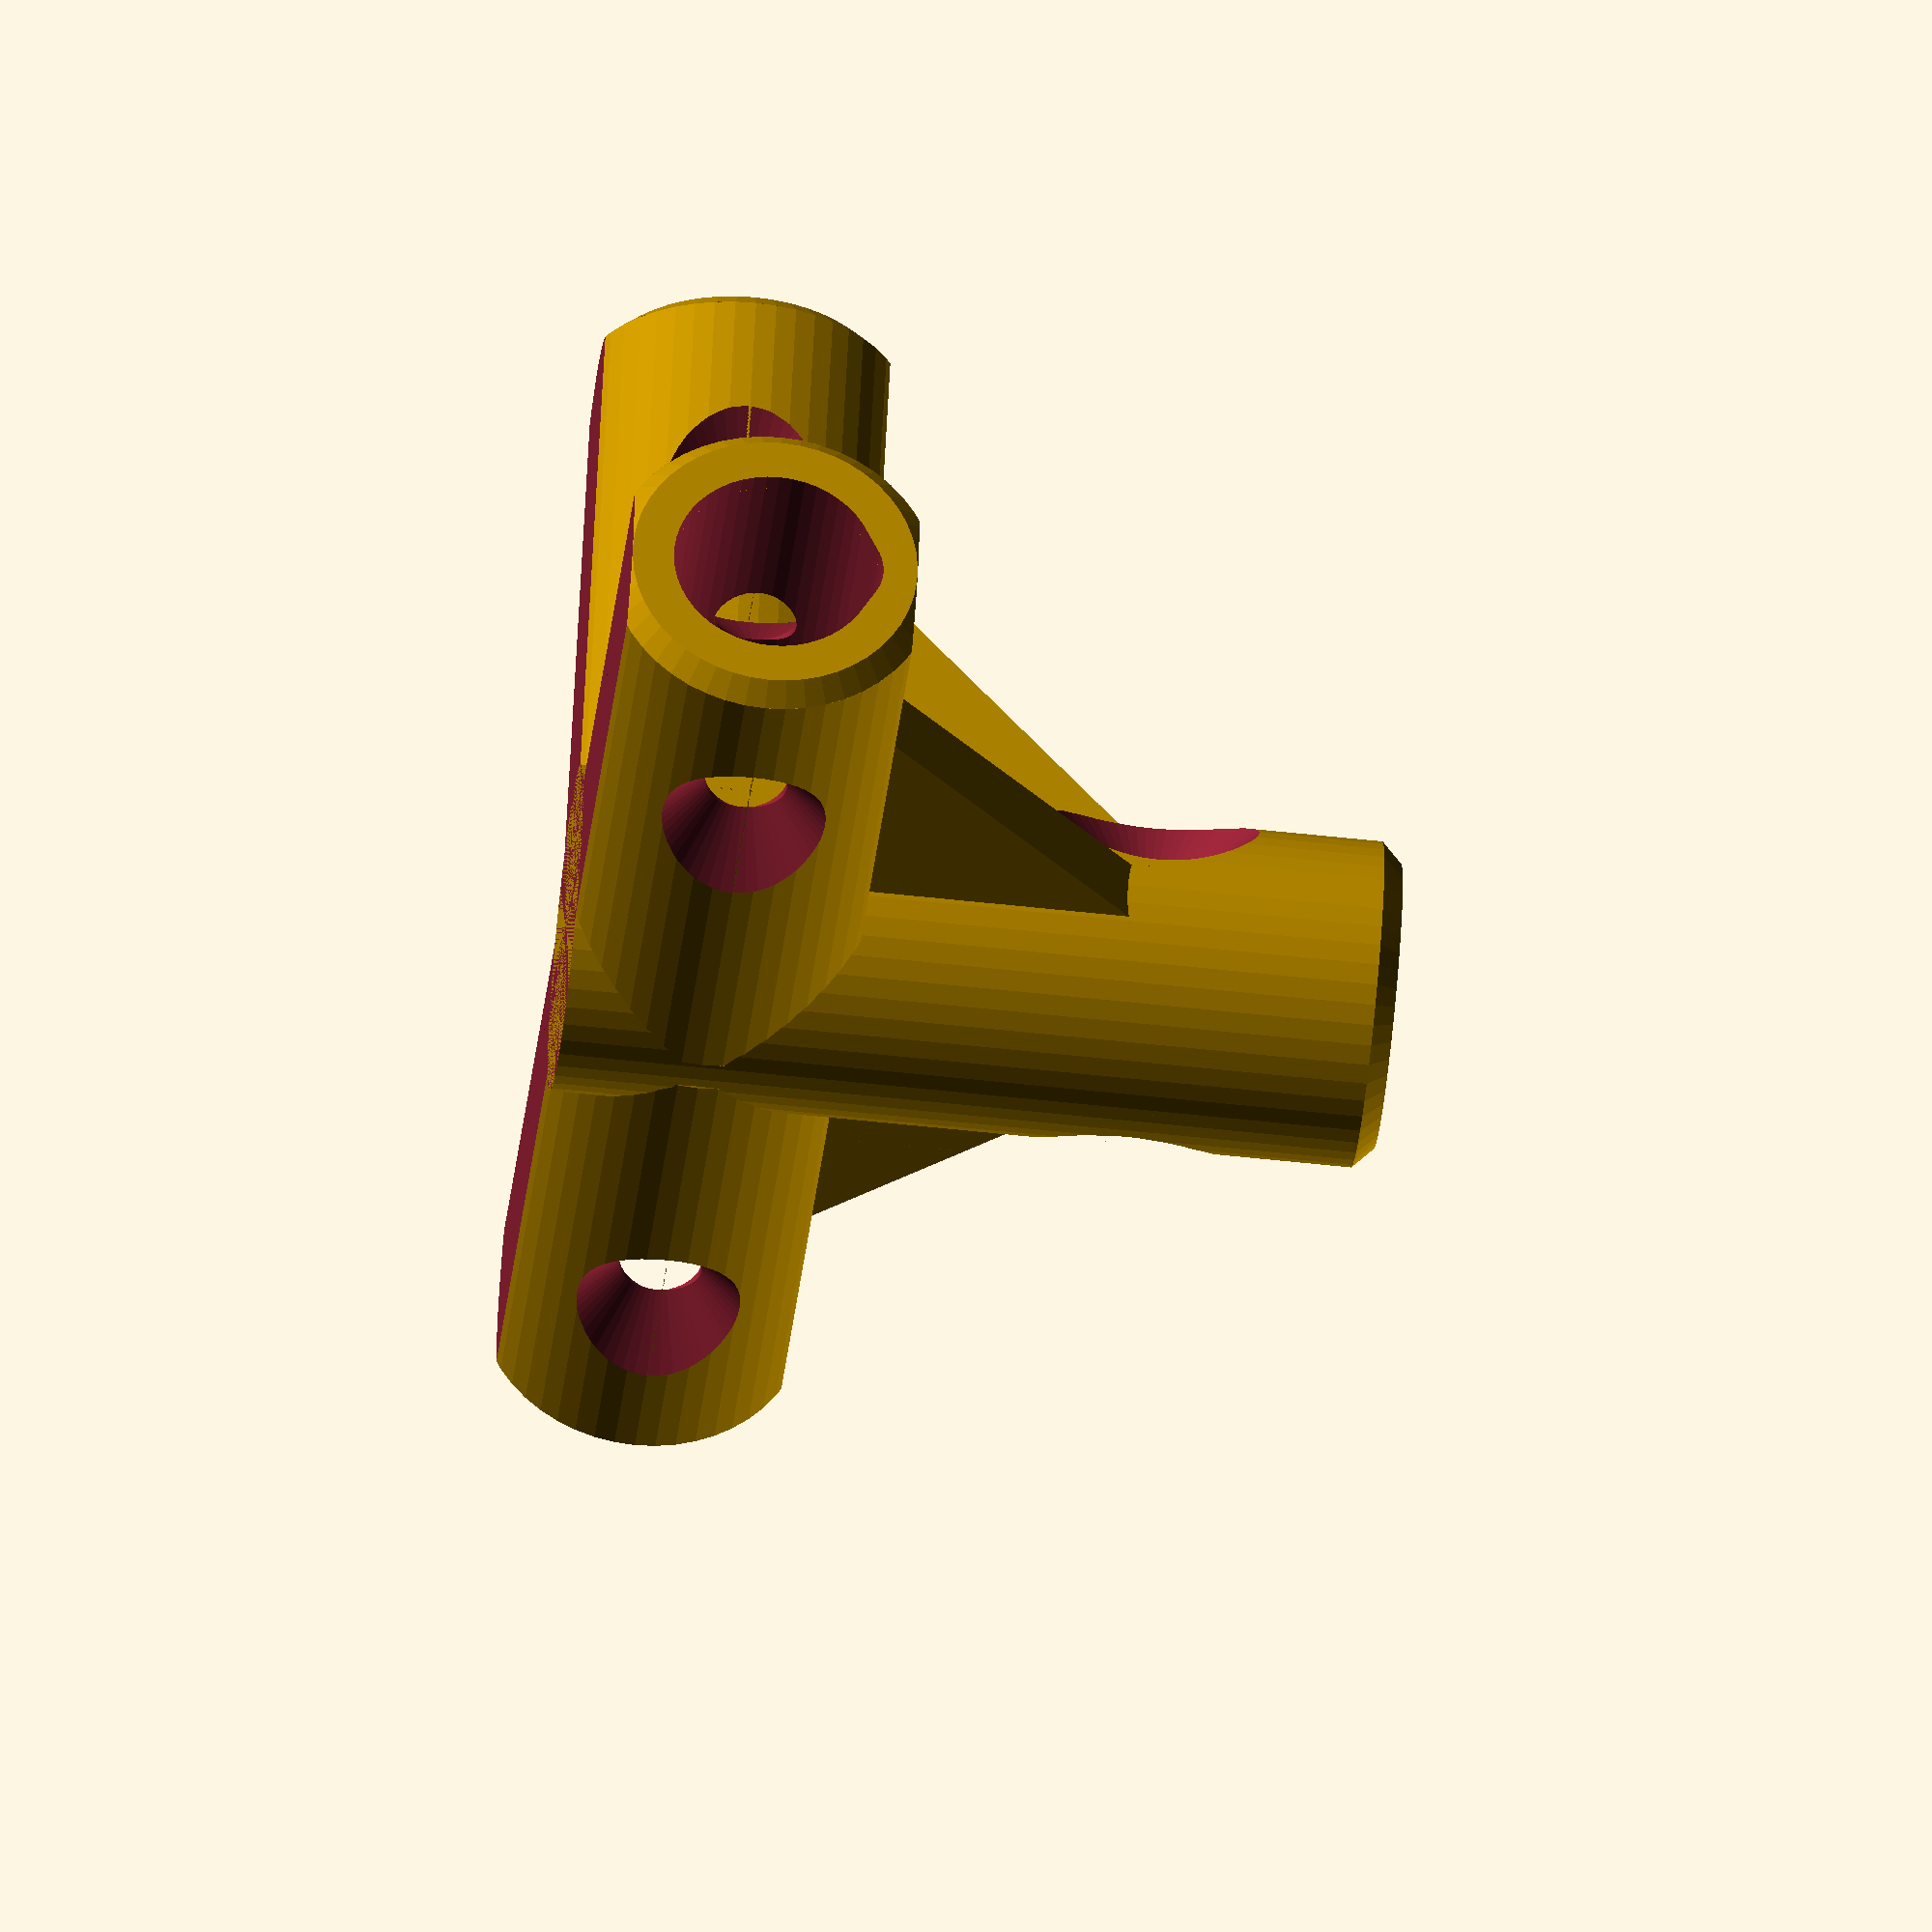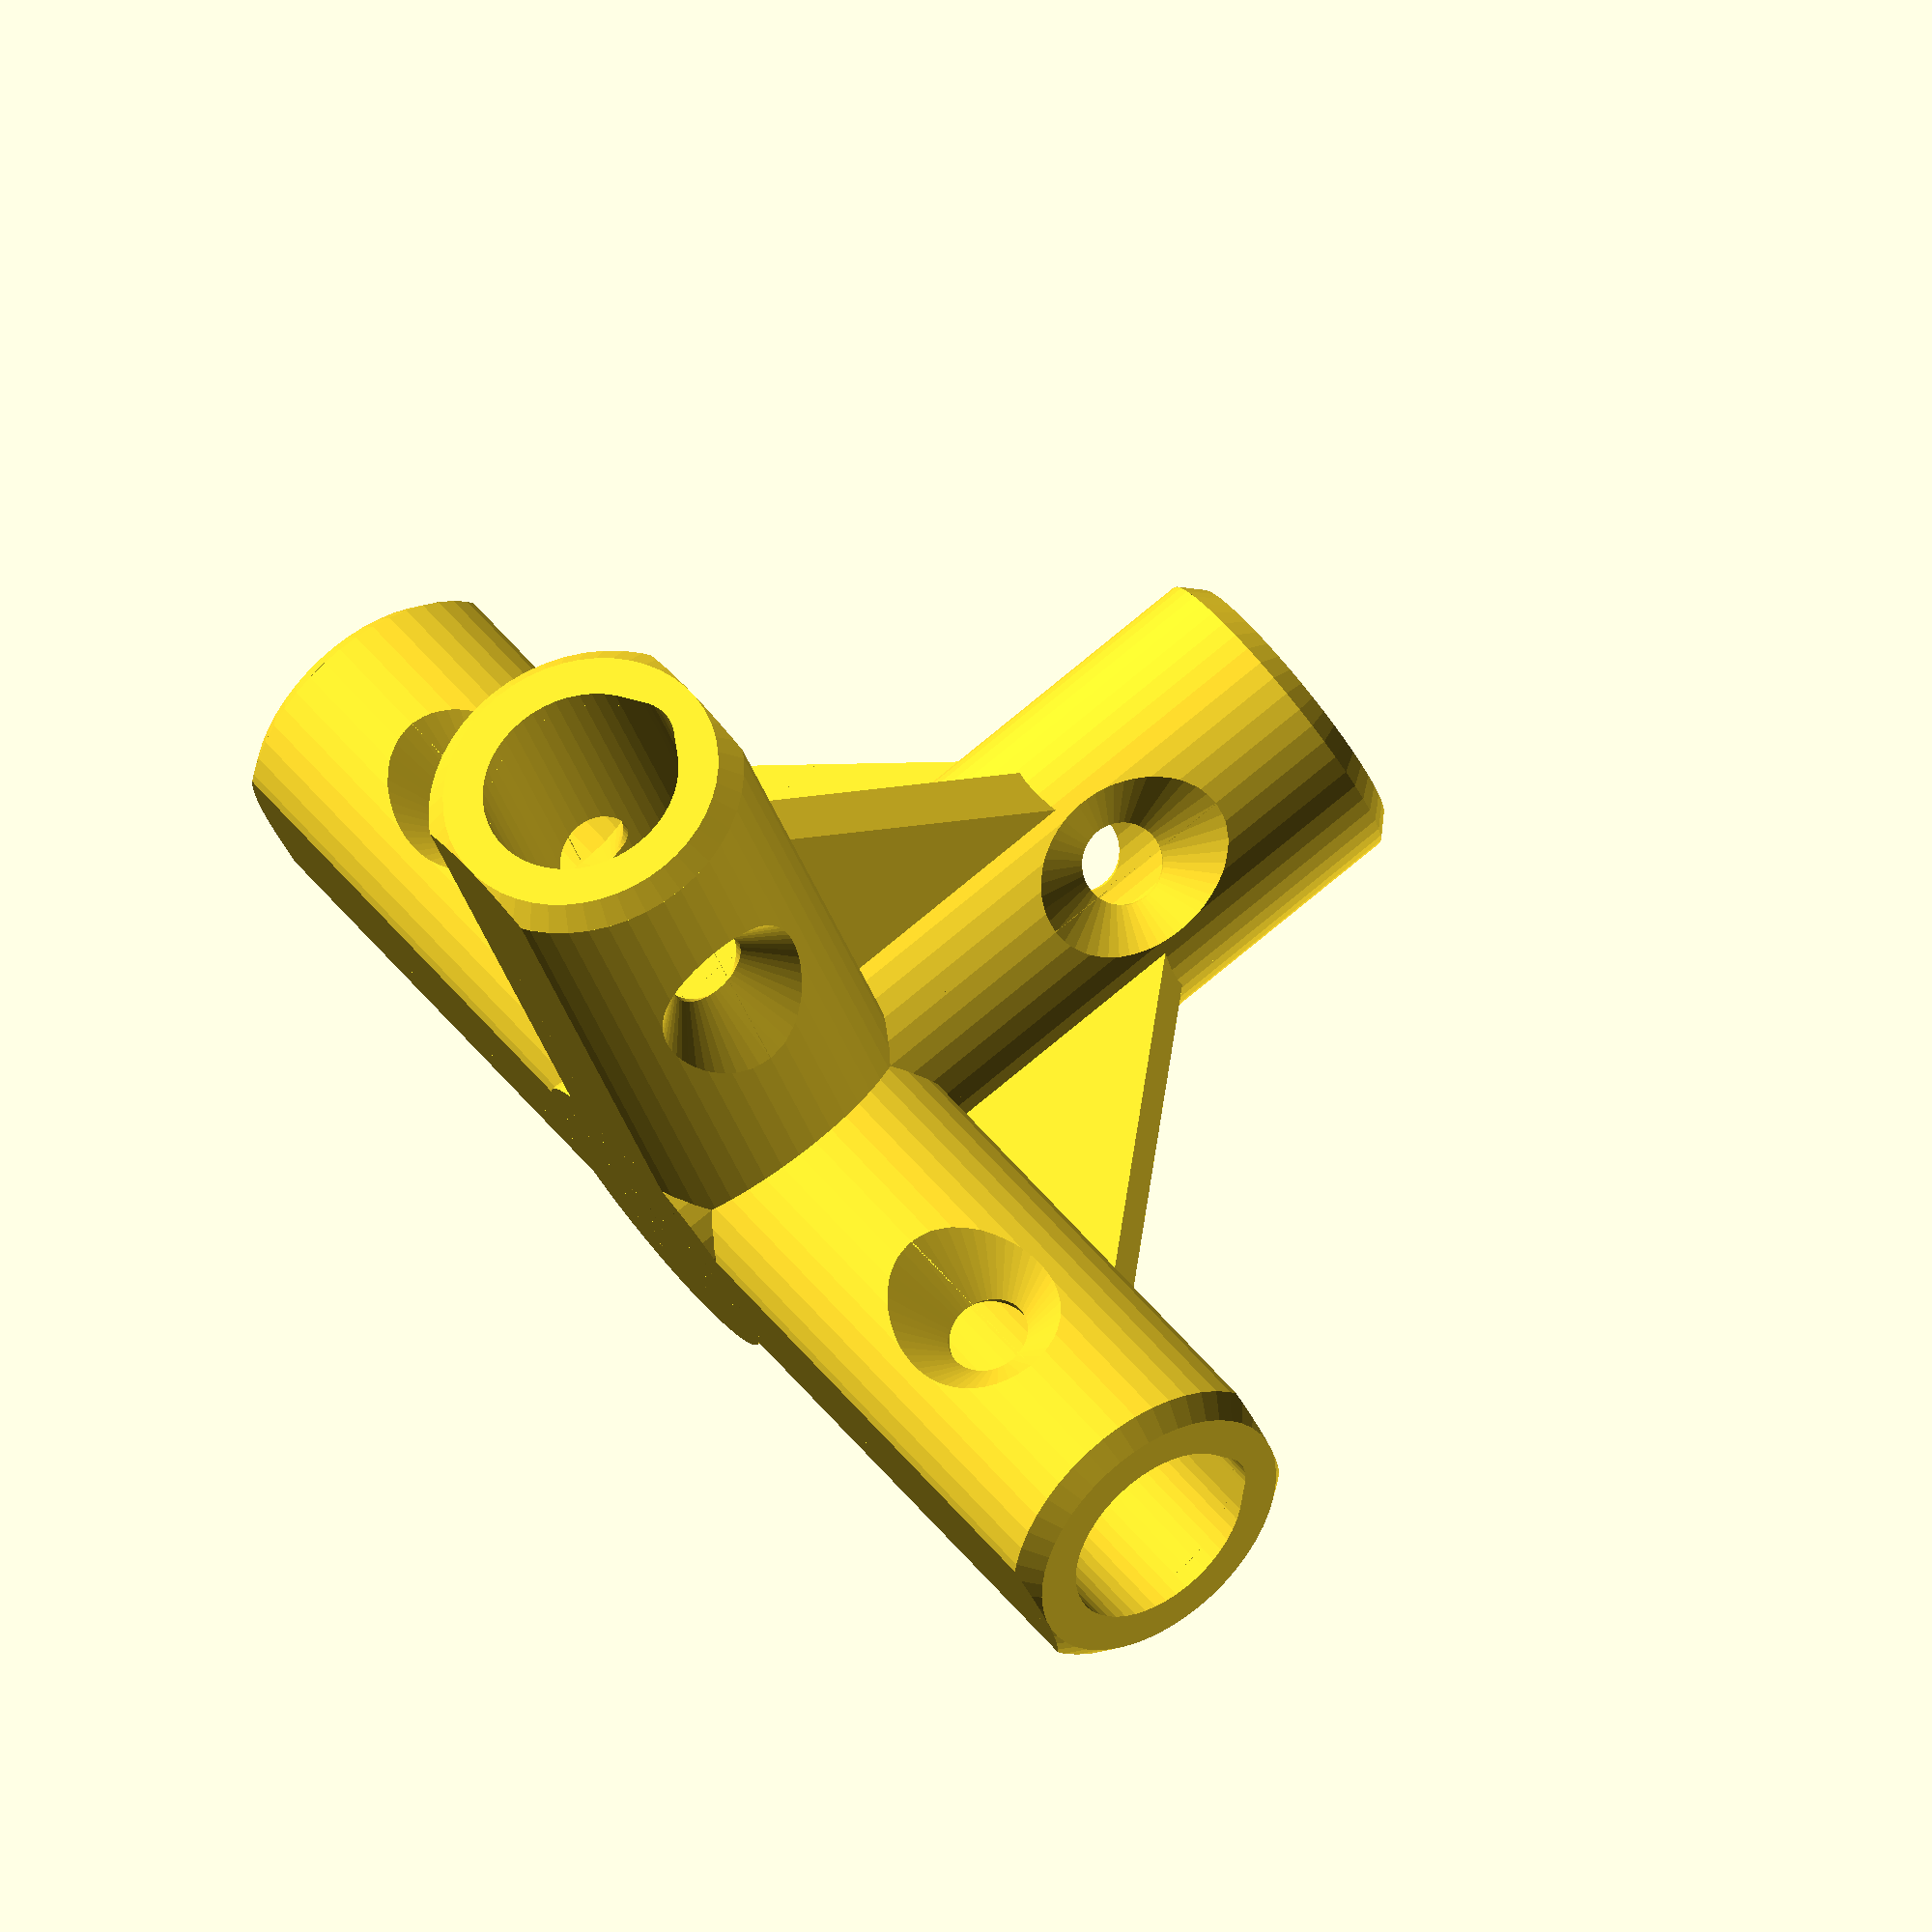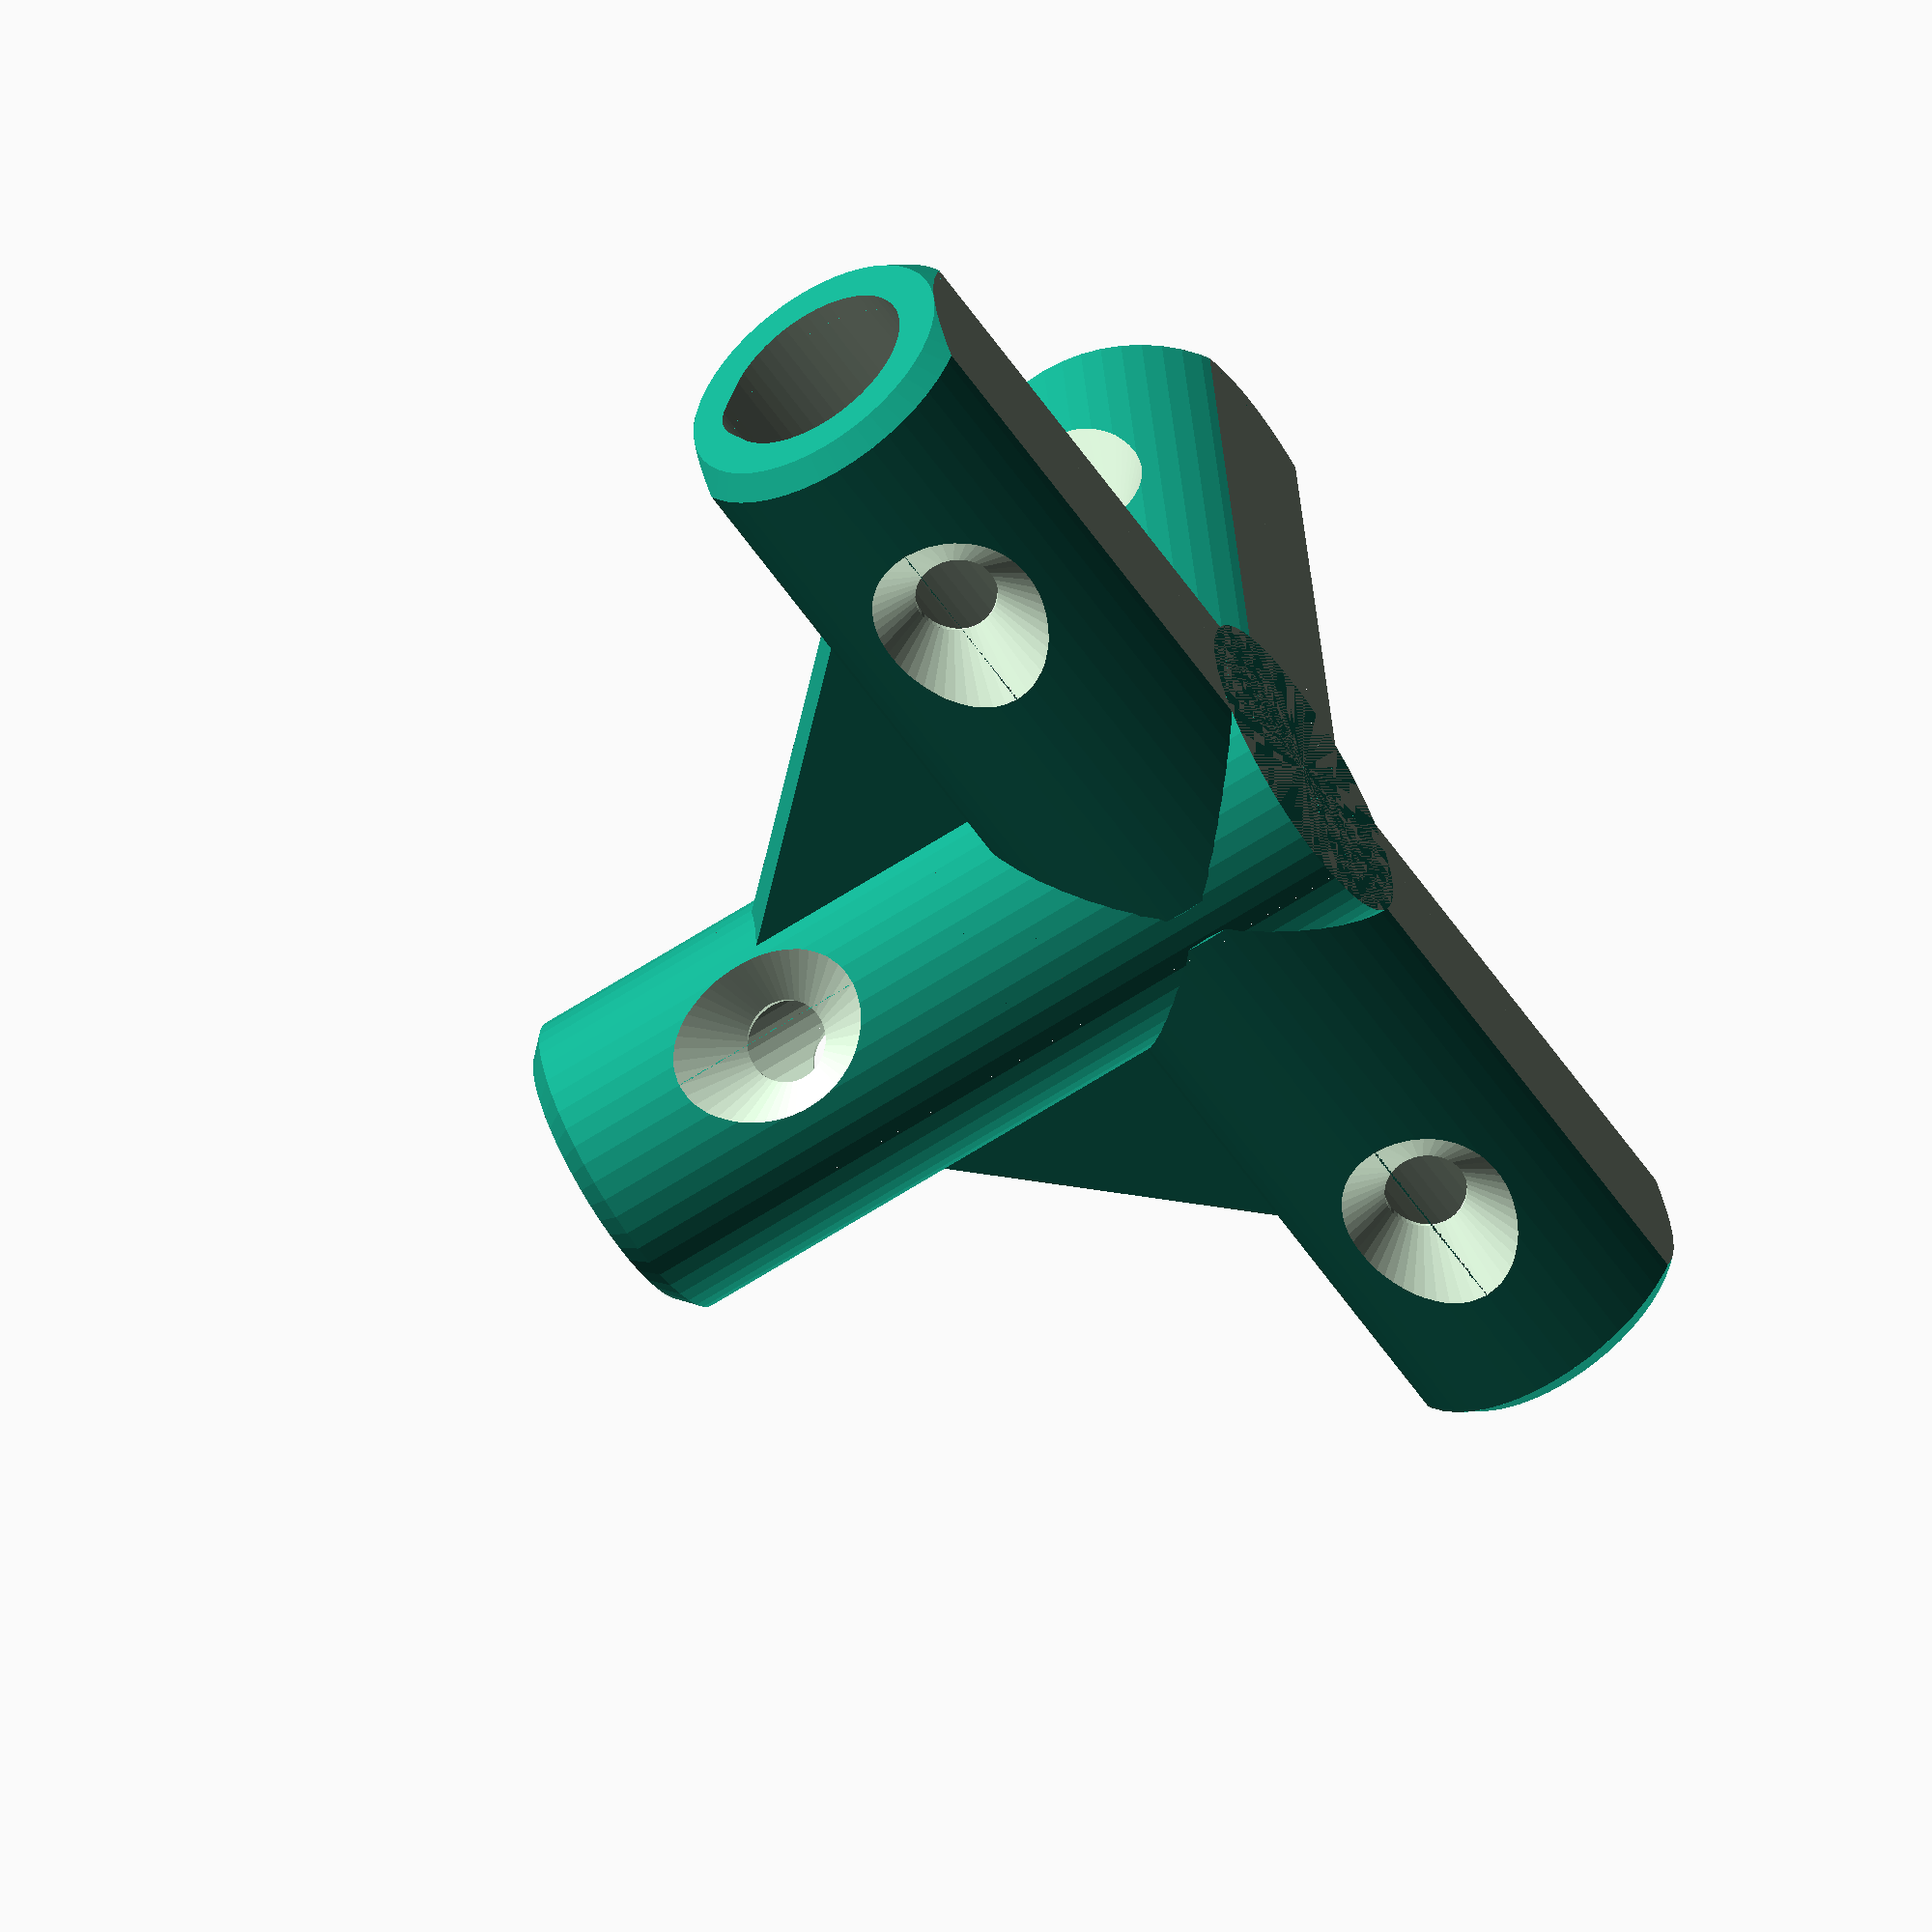
<openscad>
//Dowel Aided Design - Parametric Modular Dowel Rod/ Tube System
//by Mitch Cerroni - Mitch 3D (mitch3D.com)
//https://github.com/themitch22/Rod-Assisted-Design-OpenSCAD
//Bluesky @themitch22.bsky.social‬
//Original repository: https://www.printables.com/model/1402479/
//

//number of faces, optimize for rendering / 3D printing. 
$fn = 50; 

// Dowel Connector Parameters

// 1 = dowel connector, 2 = spacer/panel mount, 3 = cross connector, 4 = endcap
type = 1;

// Diameter in mm for dowel holes, keep in mind tolerance when printing.
dowelDia = 9.8;

// Thickness of the walls in mm, bigger number is stronger but can cause interferences.
thickness = 3;

// Chamfer length in mm, this softens edges and looks nicer.
chamfer = 1;

// Total number of side legs. If legNum and horzAngle are more than 360 degrees it will evenly distribute leg count around center leg.
legNum = 3; 

// Horizontal angle (degrees) between side legs. If total is over 360, legs are evenly spaced instead.
horzAngle = 90;

// Vertical angle (degrees) for side legs, negative values disable flat features and lowers center leg.
vertAngle = 0; 

// Legth in mm for the center leg, this is to compensate for the possible angles of side legs as you might want clearance to access screw holes, or have a shorter middle leg for some reason.
centerLegLength = 25;

// Length in mm, this length is additional to the leg total diameter.
lengthLeg = 25;

// If vertical angle is positive, a rib between legs and center to provide strength. 
// 0 = disabled. Rib will disable if larger than the centerLegLength or legLength (including legDia).
ribSize = 10;

// Adding internal leg stoppers to prevent dowels going too far and intersecting
// Only available for connector, not for spacer/panel mount or cross connector. 
// The geometry might have issues with certain angles.
// 0 = disabled, 1 = stoppers in leg(s) and center leg, 2 = stoppers in leg(s) only
stopperEnable = 2;

// If vertical angle is positive, it flattens bottom for printing or shelves. 1 = True
flatBottomEnable = 1;

// Amount in mm to flatten the bottom for easier printing and/or shelving depending on orientation. 
// If using cross connector, this can be adjusted to suit your printability needs.
// Keep this under thickness value.
flatBottomDepth = 1;

// If vertical angle is 0 (flat), it flattens top of legs for shelves. 1 = True.
flatTopEnable = 1;

// Amount in mm to flatted the top of each leg for shelving. Use depending on application. 
// If spacer/panel mount is selected, it will compensate height to be co-planar to connector tops. 
// Not every connector will have this flat side depending on orientation which may cause alignment issues.
// Keep this under thickness value.
flatTopDepth = 1;

// Arched top of dowel hole to reduce overhangs. 1 = True 
teardropEnable = 1;

// Screw parameters

// 1 = True, enables screw holes.
screwEnable = 1;

// Enable countersink for screws.
screwEnableCS = 1;
// Enable counterbore for screws.
screwEnableCB = 0;

// Diameter in mm for screw hole.
screwDia = 4;

// Angle in degrees on the leg where screw hole is placed. Top/Bottom holes = 0, Sides = 90. 
// You may have some intersecting geometry issues or may not be able to reach it the screws depending on the angle. 
screwAngle = 90;

// Offset in mm for screw hole from leg length inward, a higher value goes towards the center. 
screwOffset = 12; 

// Countersink and counterbore screw depth in mm for screw heads, thickness from dowel out. 
screwDepth = 0;

// Counterbore screw diameter in mm for screw heads.
screwCBDia = 6.5;

//Spacer/Panel Mount Parameters

// For spacer/panel mounts, the lenth of the tab. 0 or skadisTab enabled diables it.
tabLength = 12;

// For spacer/panel mount, it adds a Ikea Skadis capable hook. 0 = disabled, 1 = verticle, 2 = horizontal. 
// Fixed dimensions so may cause interference issues. 
skadisTab = 0;

// Cross connector and endcap

// If selected, the angle of the crossing connectors in degrees. Cross connector uses legLengt parameter. Uses flatBottomDepth if enabled and positive for easier printing. 0 or 90 just make a single leg, with double screws, might be useful as a splice joint. 
crossAngle = 30;

// If selected, the length of the endcap piece. Used as a foot or stopper.
endcapLength = 20;


// Function to total leg diameter.
function legDia() = dowelDia+thickness*2;

// Number clamping, legLength can't be smaller than leg diameter.
legLength = lengthLeg < legDia() ? legDia() : lengthLeg; 

// Verifying legNum and horzAngle aren't over 360 degrees, this helps optimization. 
// If over 360 degree it distributes legNum evenly around the center. 
legHorzAngle = legNum * horzAngle > 360 ? 360 / legNum : horzAngle;

stopperLeg = stopperEnable > 0 ? legDia()/2 : 0;
stopperCenter = stopperEnable >= 2 ? legDia() : 0;

echo(legLength);
echo(legHorzAngle);

// Creates leg with chamfer.
module leg(length){
    cylinder(h=chamfer,d1=(legDia()-chamfer*2),d2=(legDia()));
    translate([0, 0, chamfer])
        cylinder(h=(length-chamfer*2),d=(legDia()));
    translate([0, 0, (length-chamfer)])
        cylinder(h=chamfer,d1=(legDia()),d2=(legDia()-chamfer*2));
    };    

// creates the dowel hole features and screw holes which are subtracted later.
module dowelhole(length, offsetScrew, teardrop, stopper){

    if (stopper == 0) { // if stopper is 0 it disables the feature. 
            
            if(teardrop == 1){ // If enabled, add arch to reduce overhangs in dowel hole.
                hull(){
                    translate([0,dowelDia/3.5,0]) {
                        cylinder(h=length + chamfer * 2, d = dowelDia/2);
                    }    
                    cylinder(h=length + chamfer * 2, d = dowelDia); // Center dowel hole feature
                }    
            }
            
            else cylinder(h=length + chamfer * 2, d = dowelDia); // Center dowel hole feature
    }

    if (stopper > 0) { // stopper arg is for offset distance, this allows each leg to be different if needed.
        difference() {
            
            if(teardrop == 1){ // If enabled, add arch to reduce overhangs in dowel hole.
                hull(){
                    translate([0,dowelDia/3.5,0]) {
                        cylinder(h = length + chamfer * 2, d = dowelDia/2);
                    }    
                    cylinder(h=length + chamfer * 2, d = dowelDia); // Center dowel hole feature
                }    
            }
            
            else cylinder(h=length + chamfer * 2, d = dowelDia); // Center dowel hole feature
            
            if(teardrop == 1){ // If enabled, add arch to reduce overhangs in dowel hole.
                translate([0,0,0]) {
                    hull(){
                        translate([0,dowelDia/3.5,0]) {
                            cylinder(h = stopper + thickness, d = dowelDia/2);
                        }    
                        cylinder(h = stopper + thickness, d = dowelDia); // Center dowel hole feature
                    }
                }    
            }
            
            else translate([0,0,0]) {
                    cylinder(h = stopper + thickness, d = dowelDia); // Center dowel hole feature
            }
        }
    }    
    

    
    // Screw hole if enabled
    if(screwEnable == 1){
        translate([0,0,offsetScrew]) {
            rotate([90,0,screwAngle]){
                cylinder(h=legDia(), d = screwDia, center = true);
            }
        }
    }
    
    // Screw hole countersinks on top and bottom    

    translate([(legDia()+screwDepth/2)*sin(180-screwAngle)/2,(legDia()+screwDepth/2)*cos(180-screwAngle)/2,offsetScrew]) {
        rotate([0,90,90+screwAngle]){
            if(screwEnable == 1 && screwEnableCS == 1){
                cylinder(h=thickness-screwDepth, d1 = thickness*2+screwDia, d2 = screwDia);
            }
            if(screwEnable == 1 && screwEnableCB == 1){
                cylinder(h=thickness-screwDepth, d=screwCBDia);
            }
        }
    }    
    translate([-(legDia()+screwDepth/2)*sin(180-screwAngle)/2,-(legDia()+screwDepth/2)*cos(180-screwAngle)/2,offsetScrew]) {
        rotate([0,90,-90+screwAngle]){
            if(screwEnable == 1 && screwEnableCS == 1){
                cylinder(h=thickness-screwDepth, d1 = thickness*2+screwDia, d2 = screwDia);
            }
            if(screwEnable == 1 && screwEnableCB == 1){
                cylinder(h=thickness-screwDepth, d=screwCBDia);
            }
        }
    }

}

module chamfercube(length, width, height) {
    
    difference() {
        
        cube([length, width, height]);
        
        cubechamfer = sqrt(chamfer*2);
        
        translate([0,width/2,0]) {
            rotate([0,45,0]) {
                cube([cubechamfer, width, cubechamfer], center = true);
            }
        }
        
        translate([length,width/2,0]) {
            rotate([0,45,0]) {
                cube([cubechamfer, width, cubechamfer], center = true);
            }
        }
        
        translate([length,width/2,height]) {
            rotate([0,45,0]) {
                cube([cubechamfer, width, cubechamfer], center = true);
            }
        }
        
        translate([0,width/2,height]) {
            rotate([0,45,0]) {
                cube([cubechamfer, width, cubechamfer], center = true);
            }
        }
        
        translate([length/2,0,0]) {
            rotate([0,45,90]) {
                cube([cubechamfer, length, cubechamfer], center = true);
            }
        }
        
        translate([length/2,width,0]) {
            rotate([0,45,90]) {
                cube([cubechamfer, length, cubechamfer], center = true);
            }
        }
        translate([length/2,0,height]) {
            rotate([0,45,90]) {
                cube([cubechamfer, length, cubechamfer], center = true);
            }
        }
        
        translate([length/2,width,height]) {
            rotate([0,45,90]) {
                cube([cubechamfer, length, cubechamfer], center = true);
            }
        }
        
        translate([0,0,height/2]) {
            rotate([90,0,45]) {
                cube([cubechamfer, height, cubechamfer], center = true);
            }
        }
        
        translate([0,width,height/2]) {
            rotate([90,0,45]) {
                cube([cubechamfer, height, cubechamfer], center = true);
            }
        }
        
        translate([length,width,height/2]) {
            rotate([90,0,45]) {
                cube([cubechamfer, height, cubechamfer], center = true);
            }
        }
        
        translate([length,0,height/2]) {
            rotate([90,0,45]) {
                cube([cubechamfer, height, cubechamfer], center = true);
            }
        }
    }
}
    
module rib(sizeRib) {
    
    difference() {
        
        rotate([0,45,0]) {
            cube([sizeRib*2,thickness,sizeRib*2], center = true);
        }
        
        translate ([-sizeRib,0,0]) {
            cube([sizeRib*2,thickness+0.1,sizeRib*3], center = true);
        }
        
        translate ([0,0,-sizeRib]) {
            cube([sizeRib*3,thickness+0.1,sizeRib*2], center = true);
        }
    }
    
}

module connector(){
    union() {
    
        // Subtracting dowelholes union from leg connetor union.
        difference() {
        
            // Union of leg features.
            union() {
            
                // Downward angle moves center leg lower.
                if(vertAngle < 0){
                    translate([0,0,-centerLegLength-legDia()/2]){
                        leg(centerLegLength+legDia());
                    }
                }
                else
                    translate([0,0,-legDia()/2]){
                        leg(centerLegLength+legDia());
                    }
                echo(((legLength+legDia()/2)*cos(-vertAngle)));
                for(legNum = [1:1:legNum]){ 
                    translate([0,0,0]){
                        rotate([90-vertAngle,0,legHorzAngle*(legNum+0.5)]){
                            leg(legLength+legDia()/2);
                        }
                    }
                }
                
            }
        
            // Union of dowelhole features.
            union() {
                
                // Downward angle moves center dowelhole lower.
                if(vertAngle < 0){
                    translate([0,0,legDia()/2]){
                        rotate([180,0,0]){    
                        dowelhole(centerLegLength+legDia(), centerLegLength - screwOffset + legDia(), teardropEnable, stopperCenter);
                        }
                    }
                }
                // Upward angle scale center dowelhole to match angle.
                else 
                    translate([0,0,-legDia()/2]){          
                        dowelhole(centerLegLength+legDia(), centerLegLength - screwOffset + legDia(), teardropEnable, stopperCenter);
                    }
                for(legNum = [1:1:legNum]){ 
                    translate([0,0,0]){
                        rotate([90-vertAngle,0,legHorzAngle*(legNum+0.5)]){
                            dowelhole(legLength+legDia()/2+thickness, legLength - screwOffset  + legDia()/2, teardropEnable, stopperLeg);
                        }
                    }
                }
                
                // Flatten bottom if side legs, only for positive horz angle). Removes half of thickness, you could change this if you want.
                if(vertAngle >= 0 && flatBottomEnable == 1 && flatBottomDepth < thickness){
                    translate([0,0,-legDia()/2-0.01]){ //0.01 fixes a geometry render artifact.
                        cylinder(h=flatBottomDepth+0.01,d=(legLength*2+legDia()+thickness));
                    }
                }
            
                // Flatten tops of side legs if flat (0 degree horzAngle), 
                // useful if you want to rest a shelf on top. Removes half of thickness, you could
                // change this if you want.
                if(vertAngle == 0 && flatTopEnable == 1 && flatTopDepth < thickness){
                    translate([0,0,legDia()/2-flatTopDepth]){
                        difference() {
                            cylinder(h=thickness,d=(legLength+legDia())*2);
                            cylinder(h=thickness,d=legDia());
                        }
                    }
                }
            }   
        }
        
        if (ribSize > 0 && vertAngle == 0 && ribSize < legLength - legDia()/2) {
            for(legNum = [1:1:legNum]){ 
                rotate([0,0,270+legHorzAngle*(legNum+0.5)]) {
                    translate([legDia()/2 - thickness/2, 0 ,legDia()/2 - flatTopDepth]) {   
                        rib(ribSize); // Rib feature
                    }
                }
            }
        }
        
    }
   
}

module spacermount() {
    
    difference() {
        
        union() {
            
            difference() {
                
                translate([0,legLength/2,legDia()/2-flatTopDepth]) {
                    rotate([90,0,0]) {
                        leg(legLength);
                    }
                }
                
                translate([-legDia()/2,-legLength/2,-flatTopDepth]) {
                    cube([legDia(), legLength, legDia()/2-chamfer+flatTopDepth]);
                }
                
            }
            
            translate([-legDia()/2+0.0005,-legLength/2,0]) { // Added offset to fix render geometry error.
                chamfercube(legDia()-0.001,legLength,legDia()/2+chamfer-flatTopDepth);
            }

            if (tabLength > 0 && skadisTab <= 0) {
                translate([-legDia()/2,-legLength/2,0]) {
                    chamfercube(legDia()+tabLength,legLength,thickness);
                }
            }
            
            if (tabLength > 0 && skadisTab == 1) {
                translate([0,-2.5,0]) {
                    chamfercube(legDia()/2+10.1,5,5);
                }
                translate([legDia()/2+5.1,-2.5,0]) {
                    chamfercube(5,5,13);
                }
                translate([legDia()/2-5,-2.5,0]) {
                    chamfercube(5,5,13);
                }
                
            }
            
            if (tabLength > 0 && skadisTab == 2) {
                translate([0,-2.5,0]) {
                    chamfercube(legDia()/2+10.1,5,5);
                }
                translate([legDia()/2+5.1,-2.5,0]) {
                    chamfercube(5,13,5);
                }
            }
            

        }
        
        union() {
            
            translate([0,legLength/2,legDia()/2-flatTopDepth]) {
                rotate([90,0,0]) {
                    dowelhole(legLength, screwOffset, teardropEnable, 0);
                }
            }
            
            // Screw hole if enabled
            if(tabLength > screwDia && screwEnable == 1 && skadisTab <= 0){
                translate([legDia()/2+tabLength/2,0,thickness/2]) {
                        cylinder(h=thickness, d = screwDia, center = true);
                }
            }

            if(tabLength > (thickness-screwDepth)*2+screwDia && screwEnable == 1 && screwEnableCS == 1 && skadisTab <= 0){
                translate([legDia()/2+tabLength/2,0,screwDepth]) {
                        cylinder(h=thickness-screwDepth, d1 = screwDia, d2 = (thickness-screwDepth)*2+screwDia);
                }
            }
            if(tabLength > screwCBDia && screwEnable == 1 && screwEnableCB == 1 && skadisTab <= 0){
                translate([legDia()/2+tabLength/2,0,screwDepth]) {
                    cylinder(h=thickness-screwDepth, d=screwCBDia);
                }
            }

        }
        
    }

}

module crossconnect() {

    difference() {

        union() {
            
            rotate([-crossAngle,0,0]){ 
                translate([0,0,-legLength/2]) {
                   leg(legLength);
                }
            }
            
            rotate([crossAngle,0,0]){
                translate([0,0,-legLength/2]) {
                    leg(legLength);
                }
            }
            
        }
        
        union() {
            
            
            rotate([-crossAngle,0,0]){ 
                translate([0,0,-legLength/2]) {
                    dowelhole(legLength, screwOffset, teardropEnable, 0);
                }
            }
            
            rotate([180-crossAngle,0,0]){ 
                translate([0,0,-legLength/2]) {
                    dowelhole(legLength, screwOffset, teardropEnable, 0);
                }
            }
            
            
            rotate([crossAngle,0,0]){
                translate([0,0,-legLength/2]) {
                    dowelhole(legLength, screwOffset, teardropEnable, 0);
                }
            }
            
            rotate([180+crossAngle,0,0]){
                translate([0,0,-legLength/2]) {
                    dowelhole(legLength, screwOffset, teardropEnable, 0);
                }
            }
            
        // Flatten bottom if side legs for easier printing).
        #if(crossAngle >= 0 && flatBottomEnable == 1){
            translate([0,0,(-legLength/2*cos(crossAngle))-(legDia()/2*cos(90-crossAngle))]) {
                cylinder(h=flatBottomDepth,d=(legLength*2+legDia()+thickness));
                }
            }
            
        }
    }
}

module endcap() {
    
    difference() {
    
        leg(endcapLength);
    
        translate([0,0,thickness]) {
            dowelhole (endcapLength, screwOffset, teardropEnable, 0);
    
        }
    }

}

if(type == 1) connector();
if(type == 2) spacermount();
if(type == 3) crossconnect();
if(type == 4) endcap();
    

</openscad>
<views>
elev=240.3 azim=198.8 roll=276.3 proj=o view=solid
elev=281.8 azim=70.2 roll=230.5 proj=o view=solid
elev=64.3 azim=53.1 roll=123.1 proj=o view=wireframe
</views>
